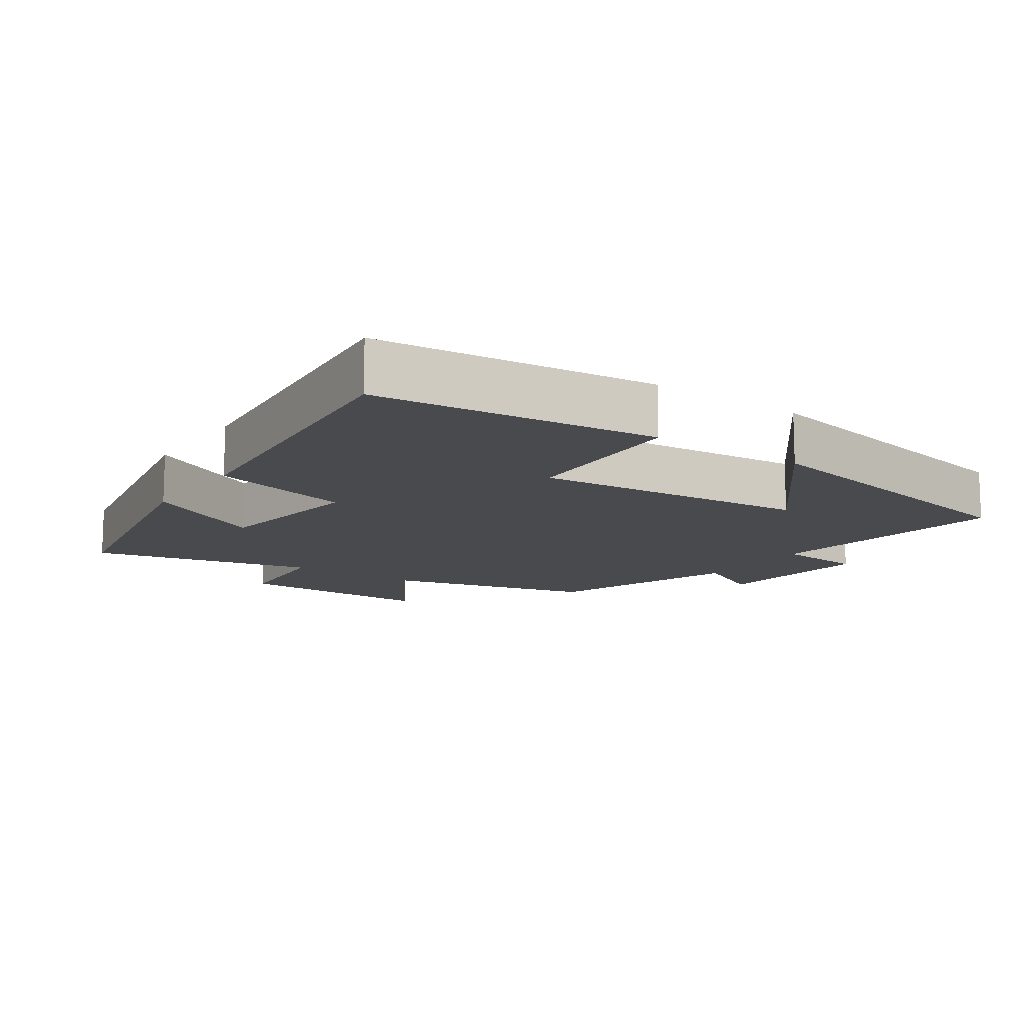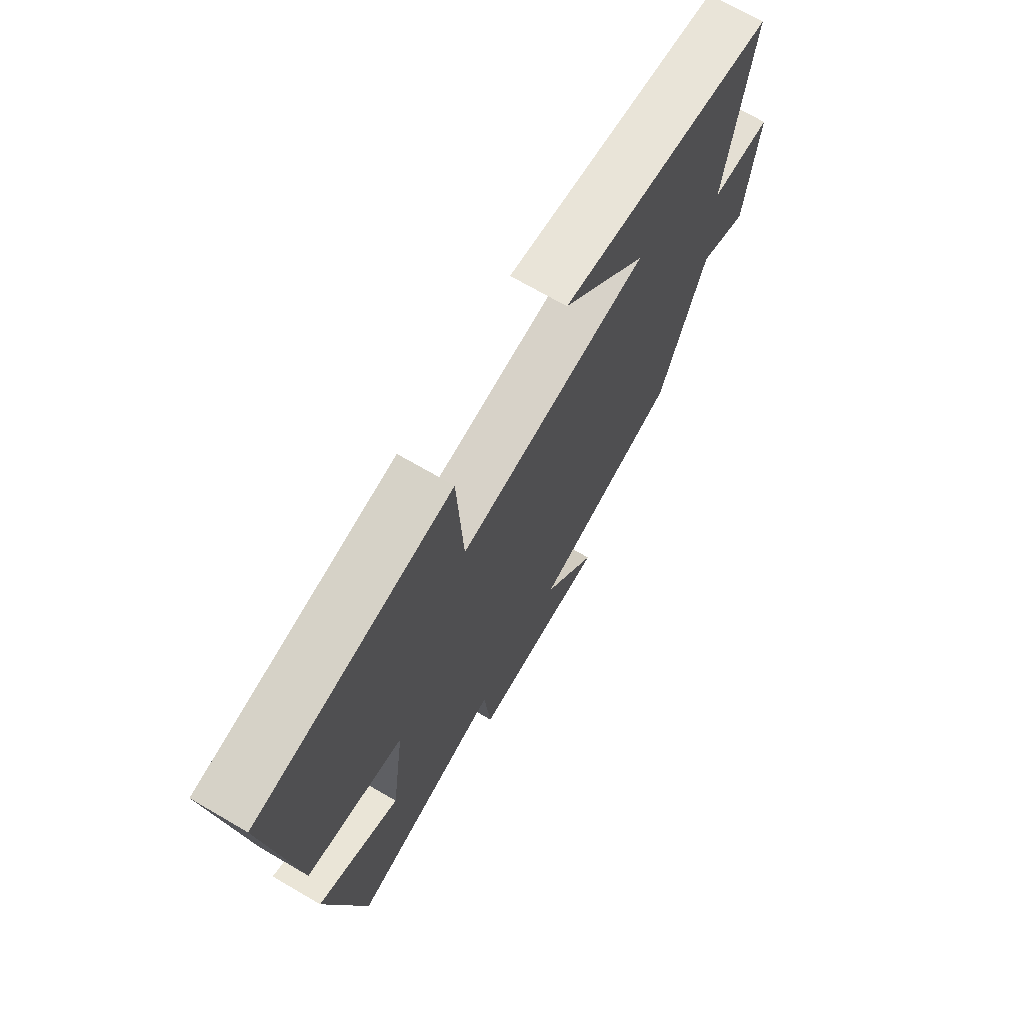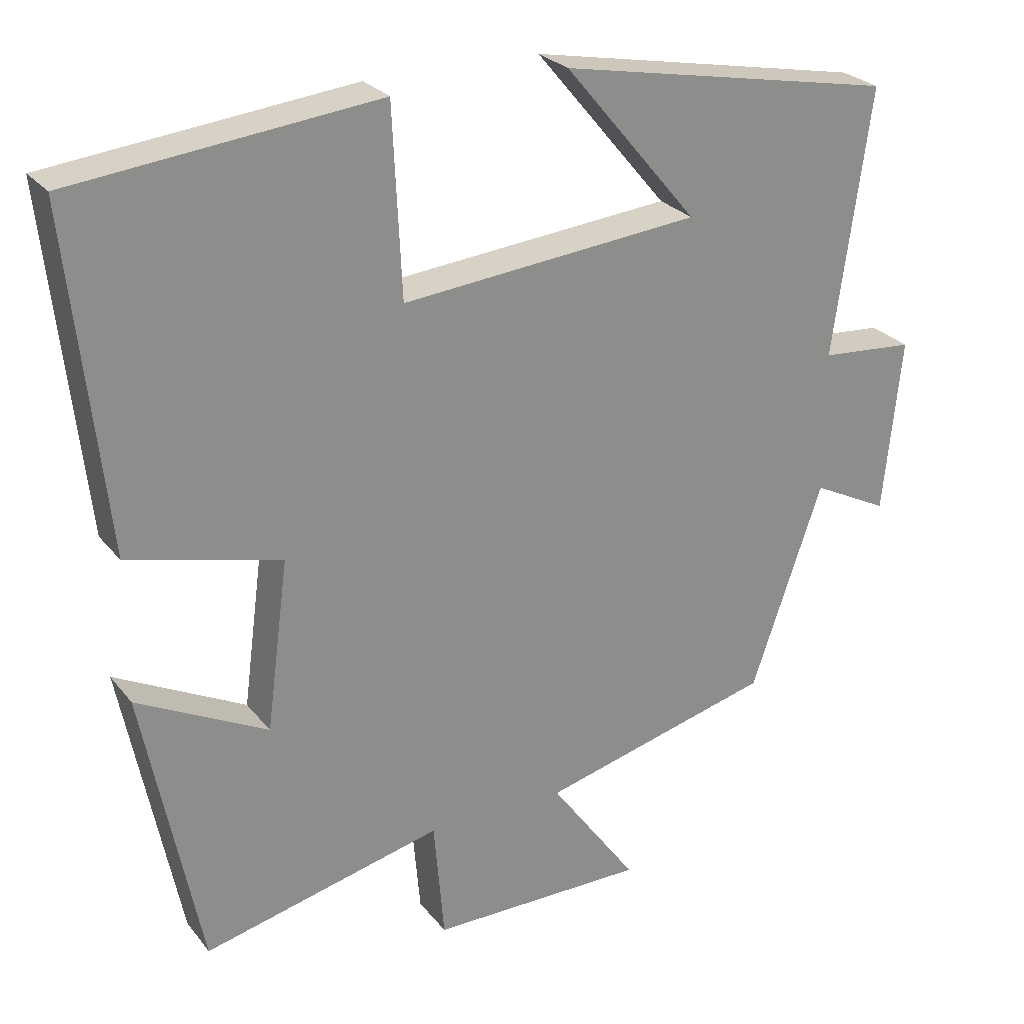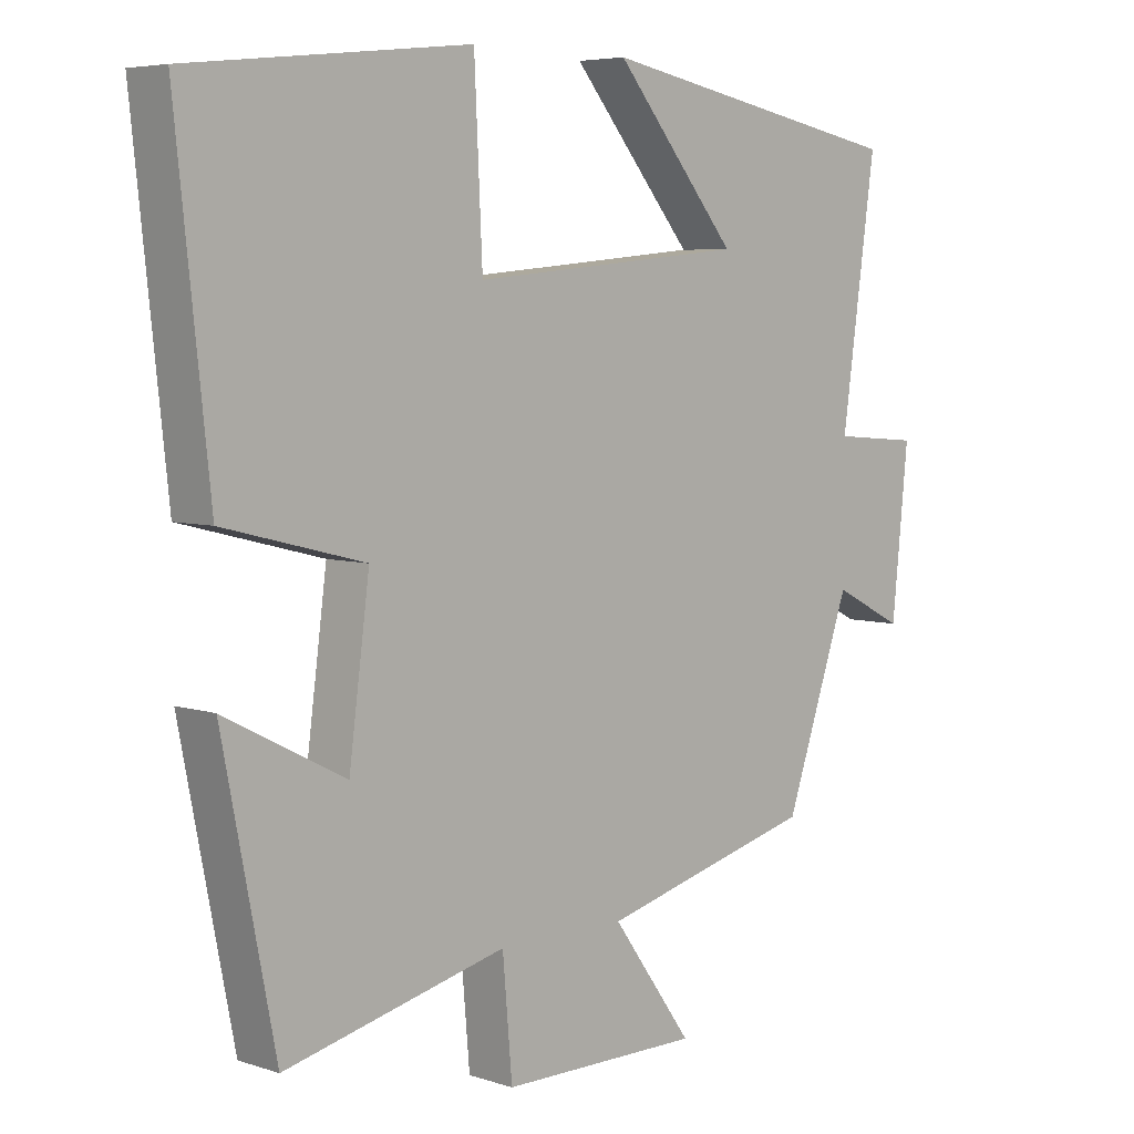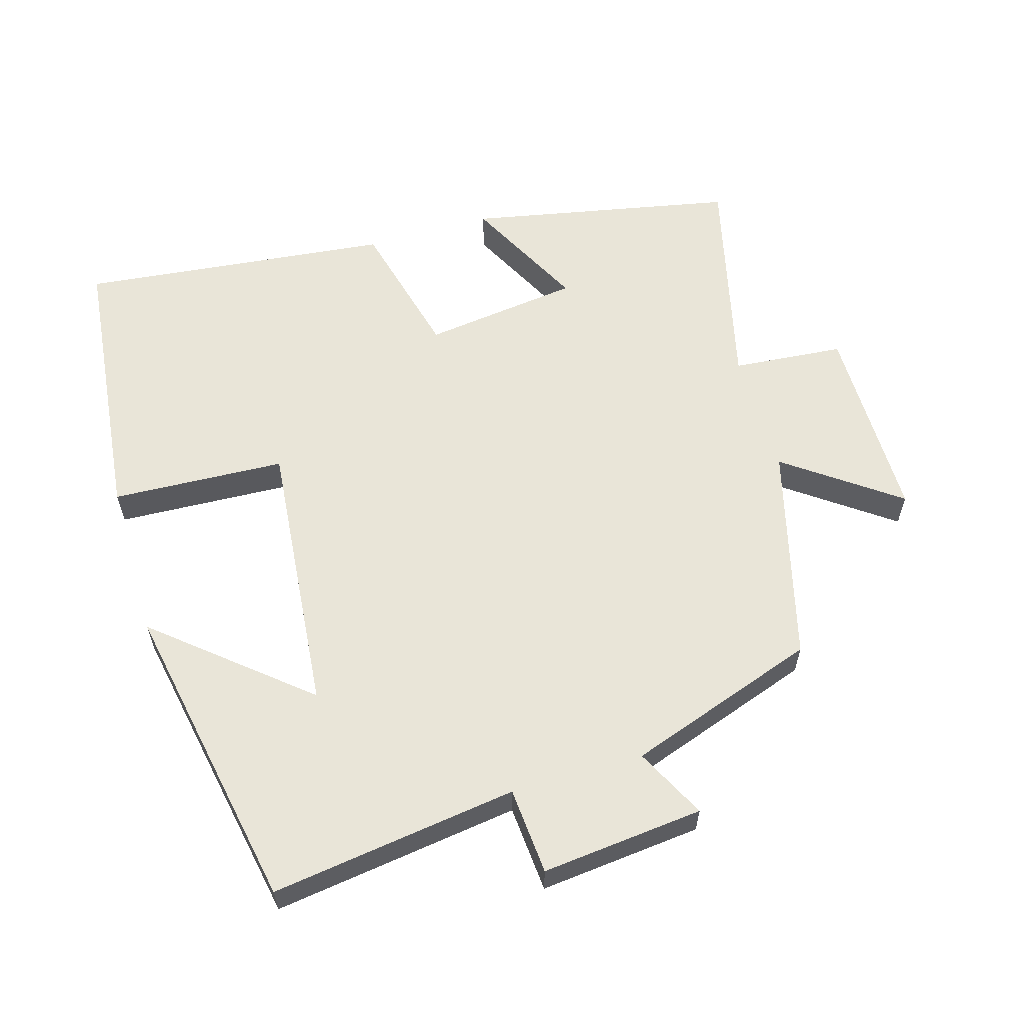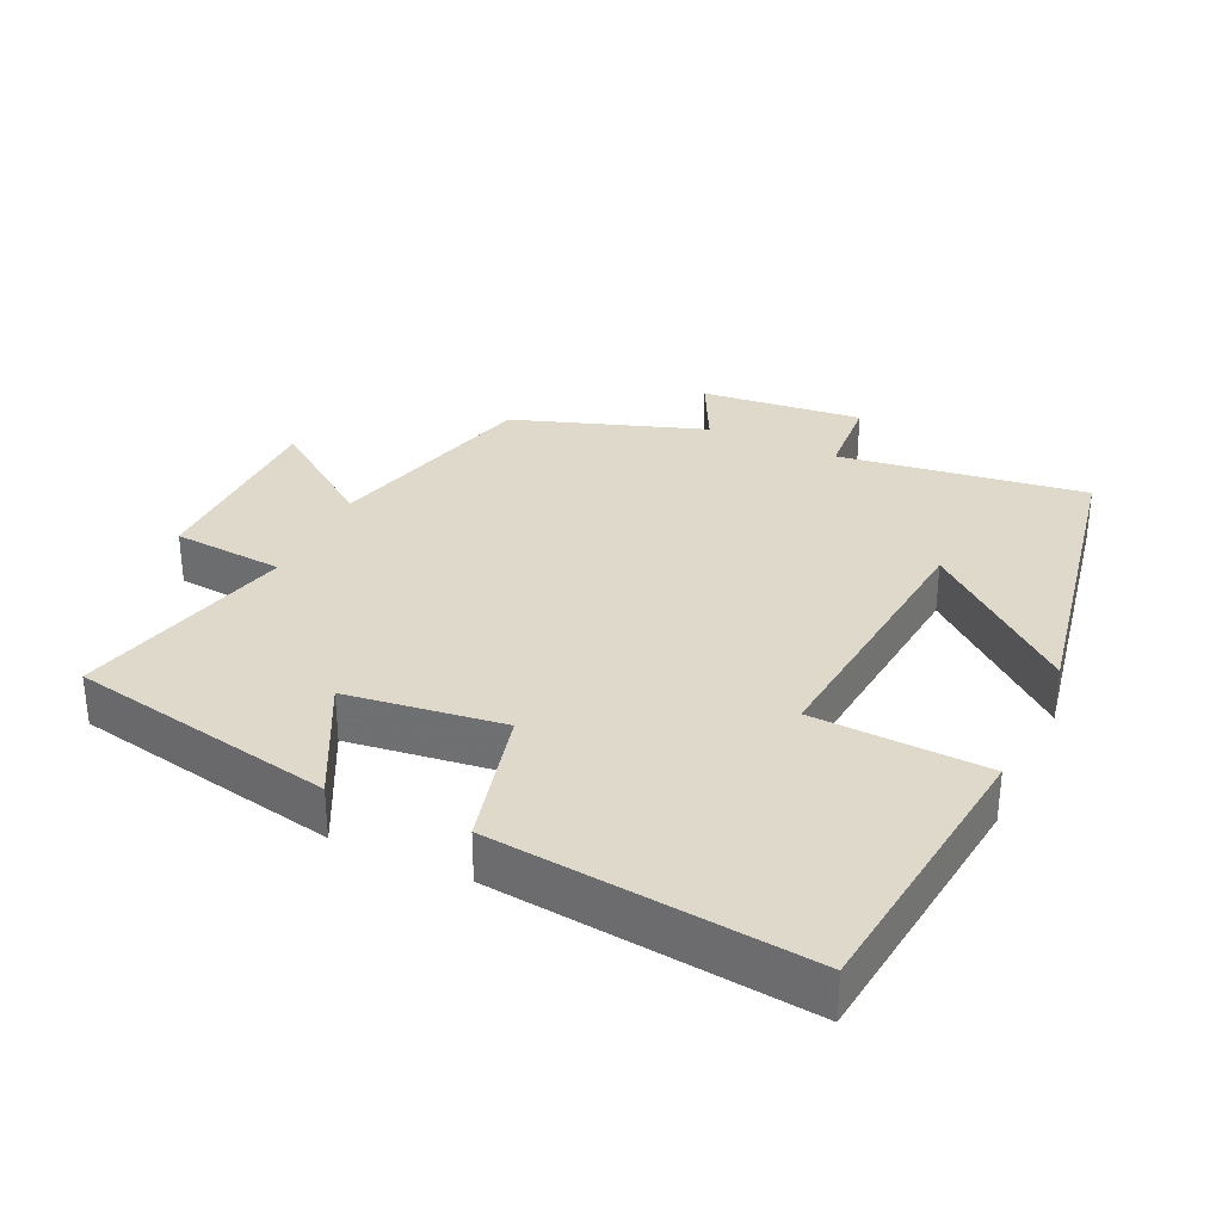
<metadata>
{"format":"obj","ext":"obj","renderer":"f3d","projection":"perspective","resolution":1024,"background":"white","views":[{"elev":-12.9,"azim":-34.9,"up":"+Y"},{"elev":71.0,"azim":-59.8,"up":"+Z"},{"elev":26.0,"azim":-29.3,"up":"+Z"},{"elev":5.6,"azim":-45.3,"up":"+Z"},{"elev":59.7,"azim":73.6,"up":"+Y"},{"elev":31.8,"azim":-64.9,"up":"+Y"}]}
</metadata>
<code>
v -0.549 0.07 0.455
v -0.139 0.07 0.5
v -0.127 0.07 0.247
v 0.275 0.07 0.285
v 0.095 0.07 0.5
v 0.55 0.07 0.413
v 0.5 0.07 0.054
v 0.627 0.07 0.044
v 0.603 0.07 -0.192
v 0.5 0.07 -0.14
v 0.404 0.07 -0.418
v 0.089 0.07 -0.5
v 0.207 0.07 -0.663
v -0.085 0.07 -0.663
v -0.099 0.07 -0.5
v -0.423 0.07 -0.578
v -0.5 0.07 -0.19
v -0.324 0.07 -0.28
v -0.294 0.07 -0.052
v -0.5 0.07 0
v -0.549 0 0.455
v -0.139 0 0.5
v -0.127 0 0.247
v 0.275 0 0.285
v 0.095 0 0.5
v 0.55 0 0.413
v 0.5 0 0.054
v 0.627 0 0.044
v 0.603 0 -0.192
v 0.5 0 -0.14
v 0.404 0 -0.418
v 0.089 0 -0.5
v 0.207 0 -0.663
v -0.085 0 -0.663
v -0.099 0 -0.5
v -0.423 0 -0.578
v -0.5 0 -0.19
v -0.324 0 -0.28
v -0.294 0 -0.052
v -0.5 0 0
f 1 2 3
f 20 1 3
f 19 20 3
f 18 19 3 4
f 15 16 17 18
f 15 18 4
f 12 13 14 15
f 12 15 4
f 11 12 4
f 10 11 4
f 7 8 9 10
f 7 10 4
f 4 5 6 7
f 23 22 21
f 23 21 40
f 23 40 39
f 24 23 39 38
f 38 37 36 35
f 24 38 35
f 35 34 33 32
f 24 35 32
f 24 32 31
f 24 31 30
f 30 29 28 27
f 24 30 27
f 27 26 25 24
f 1 21 22 2
f 2 22 23 3
f 3 23 24 4
f 4 24 25 5
f 5 25 26 6
f 6 26 27 7
f 7 27 28 8
f 8 28 29 9
f 9 29 30 10
f 10 30 31 11
f 11 31 32 12
f 12 32 33 13
f 13 33 34 14
f 14 34 35 15
f 15 35 36 16
f 16 36 37 17
f 17 37 38 18
f 18 38 39 19
f 19 39 40 20
f 20 40 21 1

</code>
